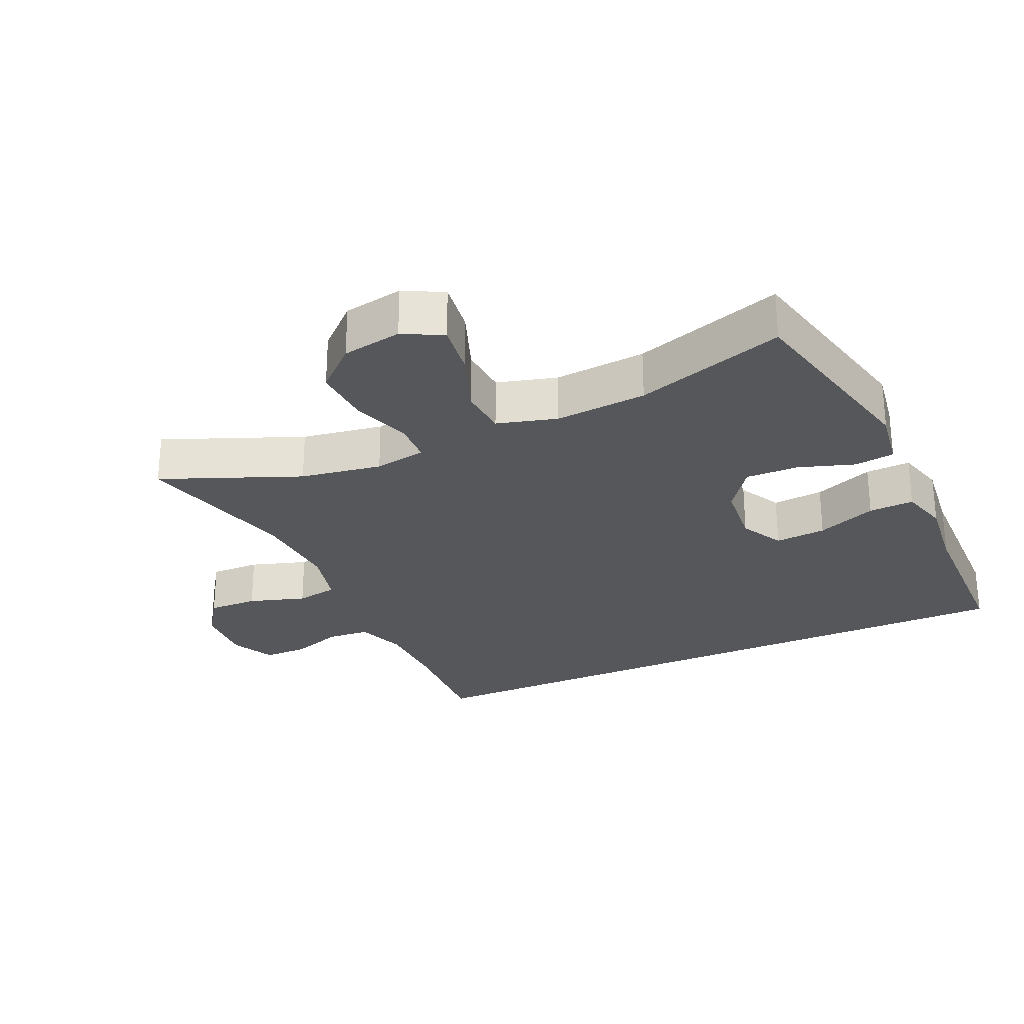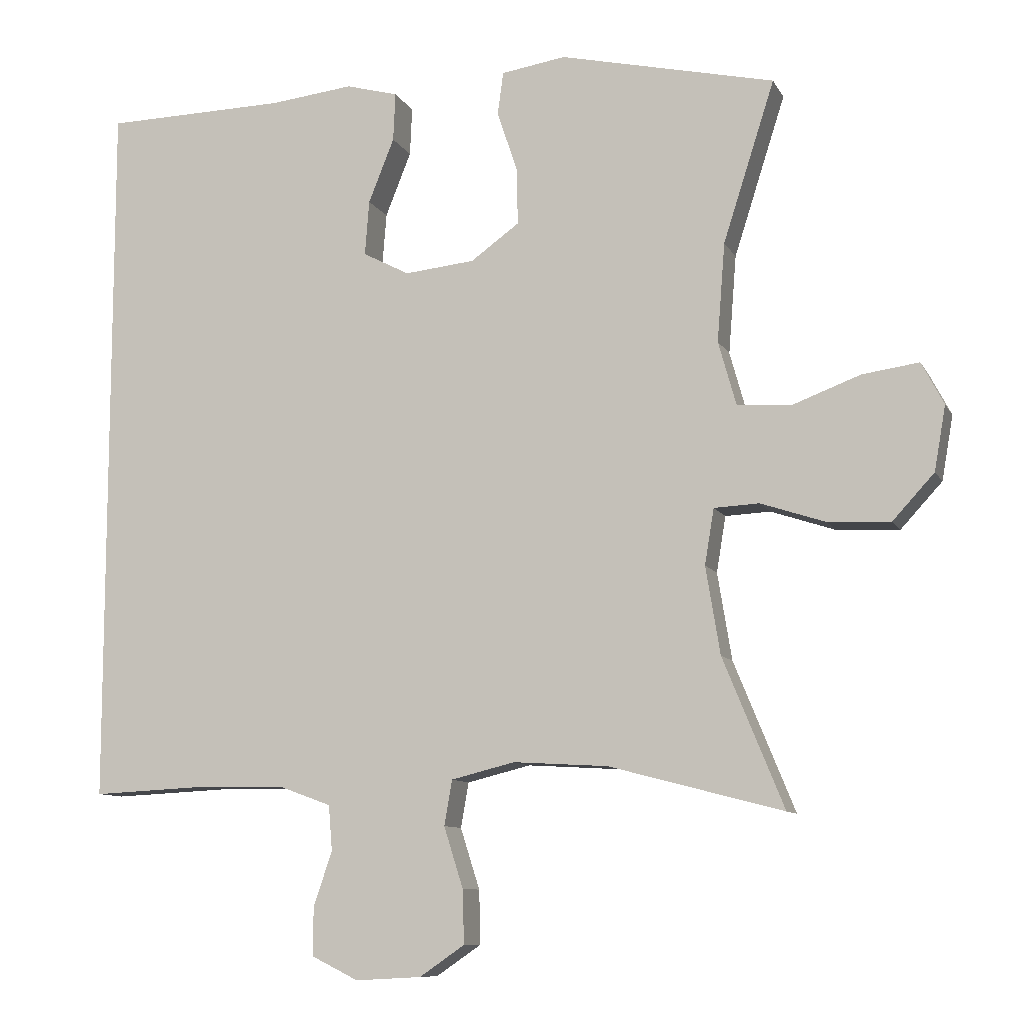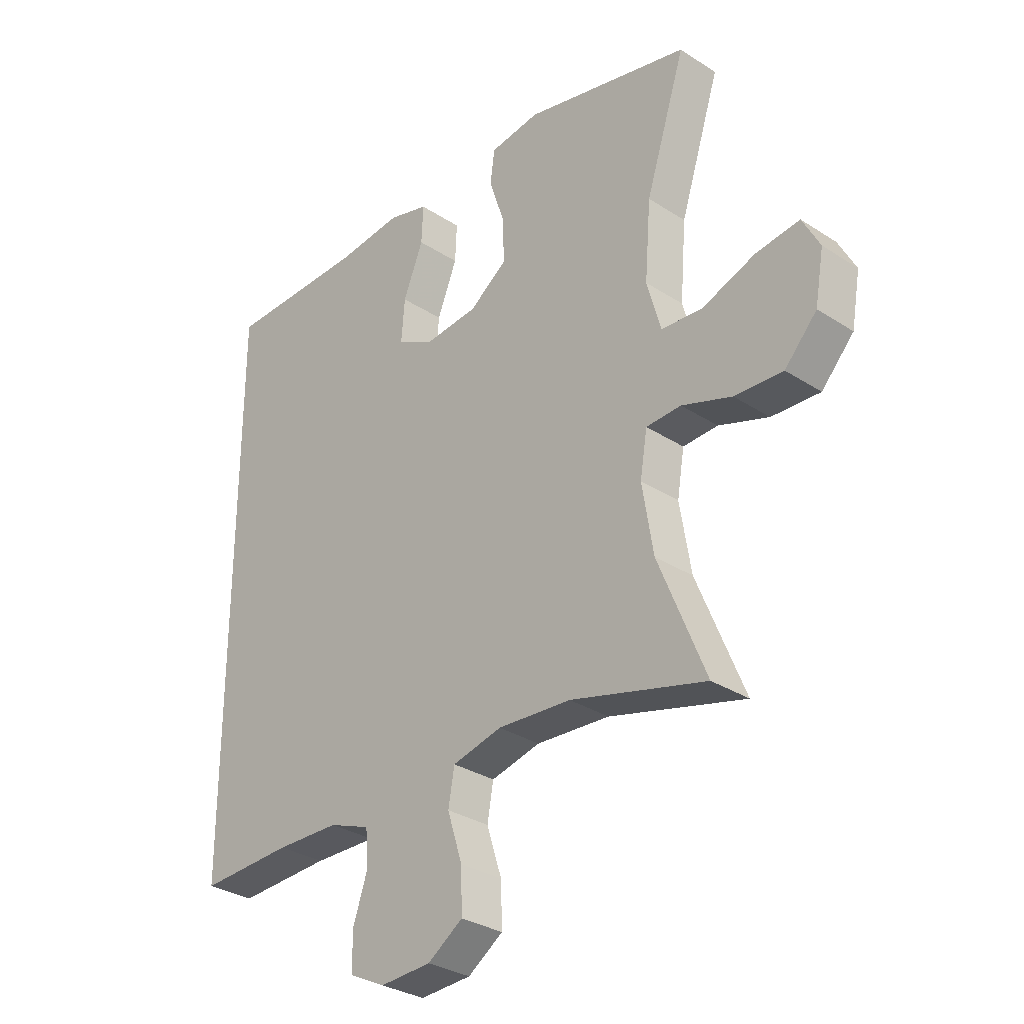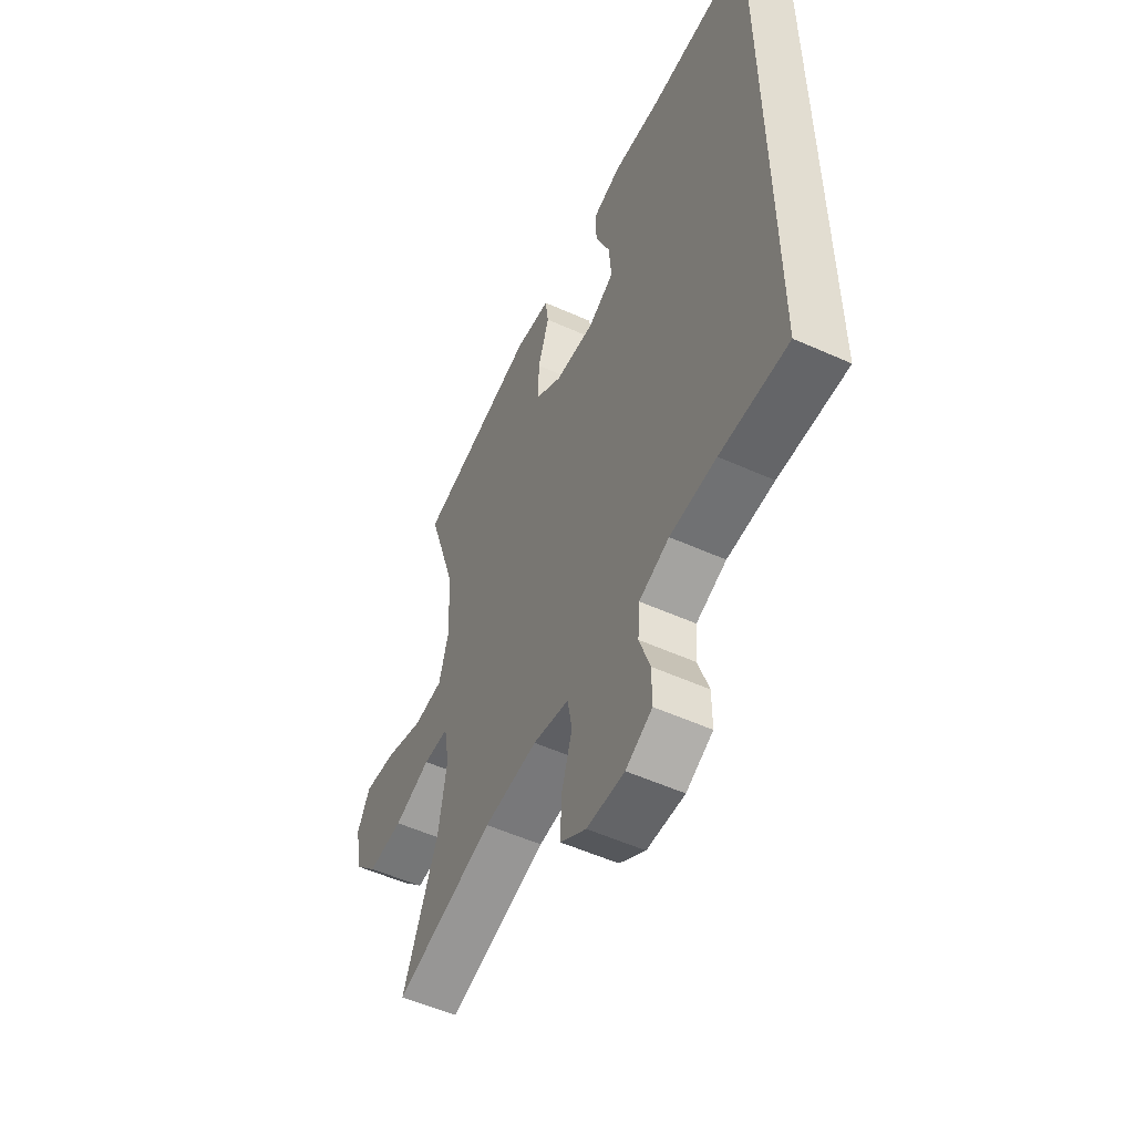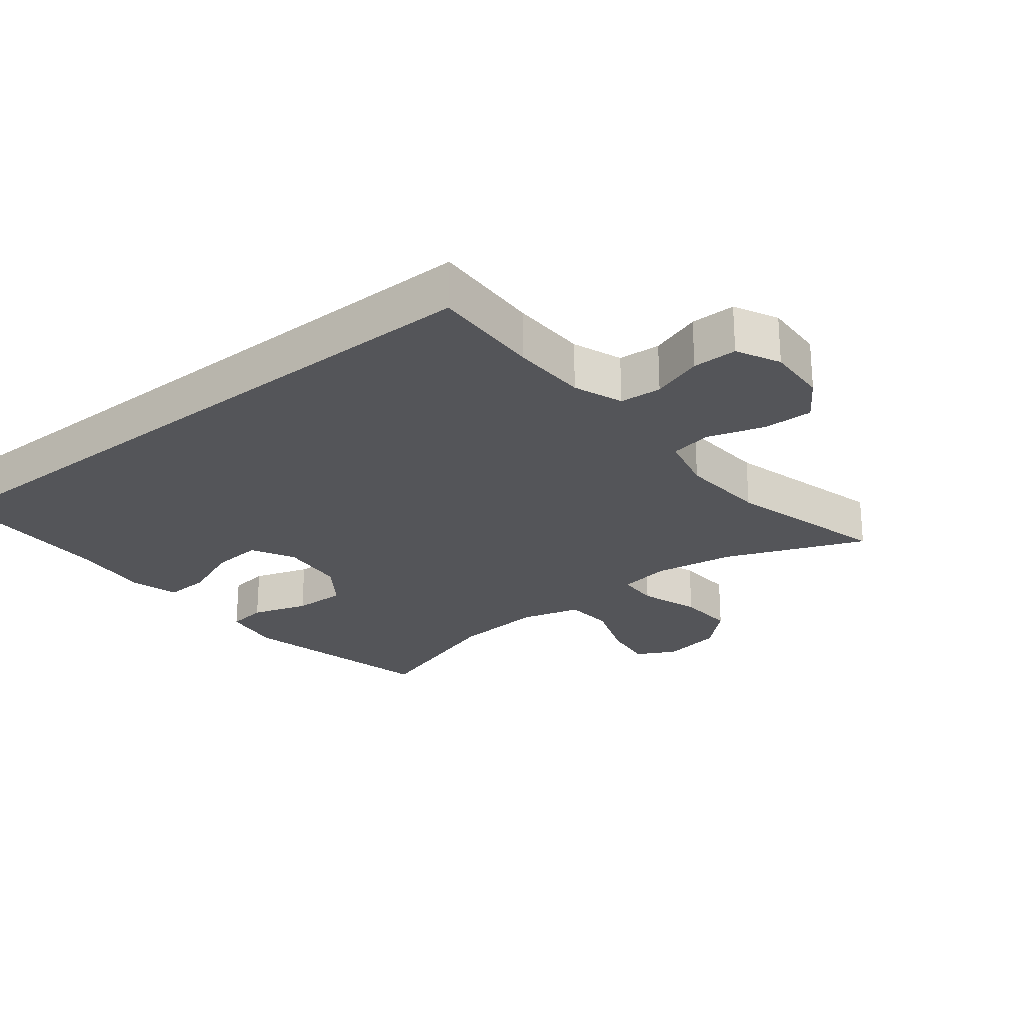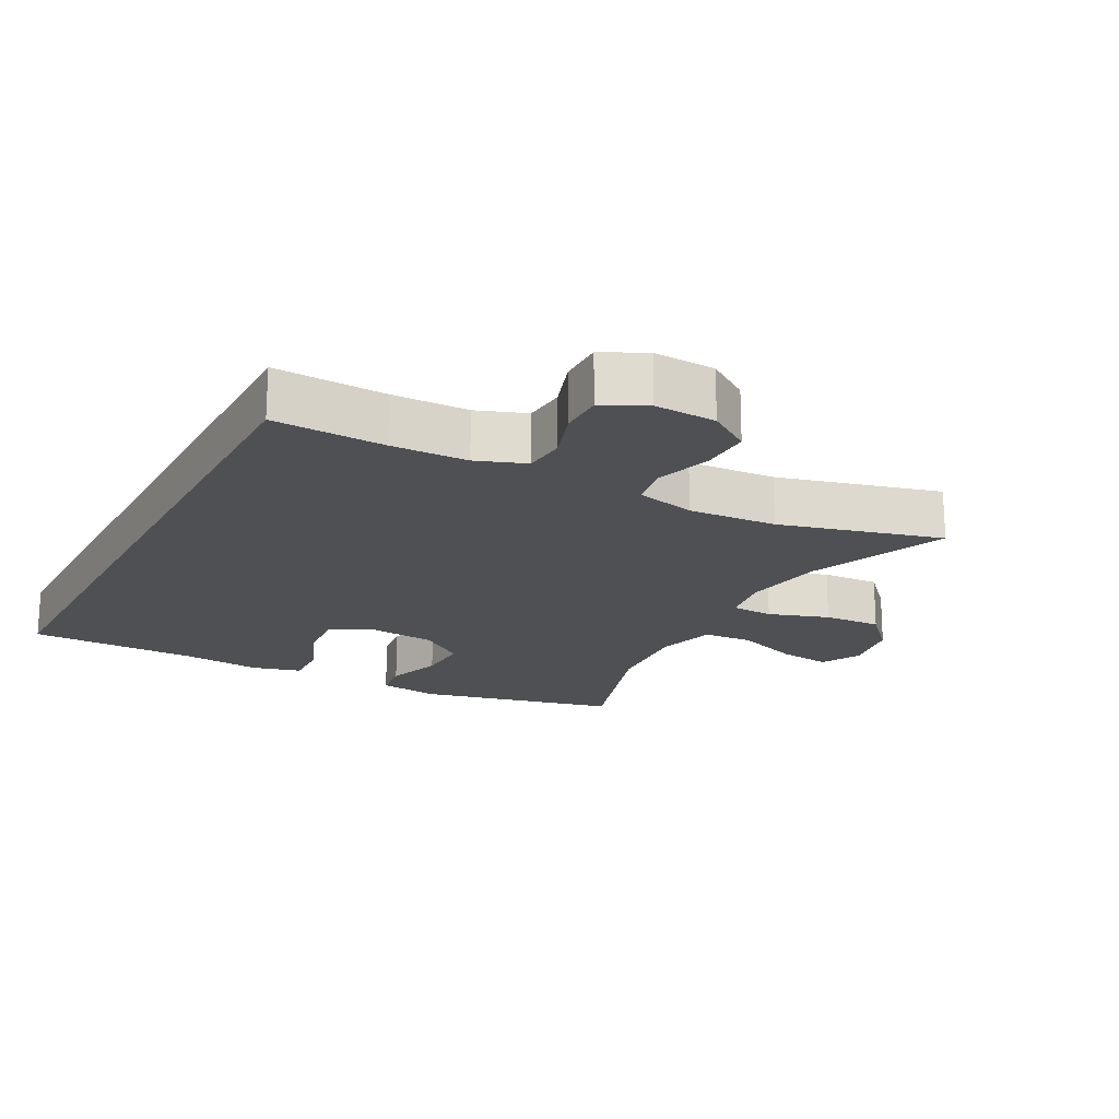
<metadata>
{"format":"obj","ext":"obj","renderer":"f3d","projection":"perspective","resolution":1024,"background":"white","views":[{"elev":-27.2,"azim":-65.6,"up":"+Y"},{"elev":-9.6,"azim":-162.1,"up":"+Z"},{"elev":-31.1,"azim":-132.8,"up":"+Z"},{"elev":-54.2,"azim":64.5,"up":"+Z"},{"elev":-24.7,"azim":128.8,"up":"+Y"},{"elev":-19.1,"azim":152.1,"up":"+Y"}]}
</metadata>
<code>
v 0.5 0.07 0.542
v 0.5 0.07 -0.461
v 0.333 0.07 -0.453
v 0.219 0.07 -0.455
v 0.145 0.07 -0.482
v 0.14 0.07 -0.545
v 0.166 0.07 -0.622
v 0.166 0.07 -0.689
v 0.101 0.07 -0.721
v 0.009 0.07 -0.716
v -0.054 0.07 -0.673
v -0.052 0.07 -0.598
v -0.025 0.07 -0.513
v -0.036 0.07 -0.45
v -0.125 0.07 -0.428
v -0.257 0.07 -0.436
v -0.5 0.07 -0.5
v -0.415 0.07 -0.292
v -0.395 0.07 -0.17
v -0.408 0.07 -0.092
v -0.471 0.07 -0.089
v -0.561 0.07 -0.119
v -0.648 0.07 -0.123
v -0.706 0.07 -0.06
v -0.722 0.07 0.03
v -0.691 0.07 0.089
v -0.612 0.07 0.078
v -0.516 0.07 0.042
v -0.442 0.07 0.047
v -0.417 0.07 0.137
v -0.428 0.07 0.275
v -0.5 0.07 0.5
v -0.199 0.07 0.568
v -0.109 0.07 0.554
v -0.101 0.07 0.494
v -0.129 0.07 0.41
v -0.131 0.07 0.33
v -0.063 0.07 0.281
v 0.035 0.07 0.271
v 0.1 0.07 0.305
v 0.094 0.07 0.382
v 0.058 0.07 0.472
v 0.055 0.07 0.54
v 0.128 0.07 0.56
v 0.245 0.07 0.547
v 0.5 0 0.542
v 0.5 0 -0.461
v 0.333 0 -0.453
v 0.219 0 -0.455
v 0.145 0 -0.482
v 0.14 0 -0.545
v 0.166 0 -0.622
v 0.166 0 -0.689
v 0.101 0 -0.721
v 0.009 0 -0.716
v -0.054 0 -0.673
v -0.052 0 -0.598
v -0.025 0 -0.513
v -0.036 0 -0.45
v -0.125 0 -0.428
v -0.257 0 -0.436
v -0.5 0 -0.5
v -0.415 0 -0.292
v -0.395 0 -0.17
v -0.408 0 -0.092
v -0.471 0 -0.089
v -0.561 0 -0.119
v -0.648 0 -0.123
v -0.706 0 -0.06
v -0.722 0 0.03
v -0.691 0 0.089
v -0.612 0 0.078
v -0.516 0 0.042
v -0.442 0 0.047
v -0.417 0 0.137
v -0.428 0 0.275
v -0.5 0 0.5
v -0.199 0 0.568
v -0.109 0 0.554
v -0.101 0 0.494
v -0.129 0 0.41
v -0.131 0 0.33
v -0.063 0 0.281
v 0.035 0 0.271
v 0.1 0 0.305
v 0.094 0 0.382
v 0.058 0 0.472
v 0.055 0 0.54
v 0.128 0 0.56
v 0.245 0 0.547
f 43 44 45
f 42 43 45
f 41 42 45
f 1 2 3
f 45 1 3
f 41 45 3
f 40 41 3
f 39 40 3 4
f 38 39 4 5
f 37 38 5 6
f 34 35 36
f 33 34 36
f 32 33 36
f 31 32 36
f 30 31 36 37
f 29 30 37 6
f 26 27 28
f 25 26 28
f 24 25 28
f 23 24 28
f 22 23 28
f 21 22 28
f 20 21 28 29
f 16 17 18
f 15 16 18 19
f 14 15 19 20
f 11 12 13
f 10 11 13
f 9 10 13
f 8 9 13
f 7 8 13
f 6 7 13
f 6 13 14
f 6 14 20 29
f 90 89 88
f 90 88 87
f 90 87 86
f 48 47 46
f 48 46 90
f 48 90 86
f 48 86 85
f 49 48 85 84
f 50 49 84 83
f 51 50 83 82
f 81 80 79
f 81 79 78
f 81 78 77
f 81 77 76
f 82 81 76 75
f 51 82 75 74
f 73 72 71
f 73 71 70
f 73 70 69
f 73 69 68
f 73 68 67
f 73 67 66
f 74 73 66 65
f 63 62 61
f 64 63 61 60
f 65 64 60 59
f 58 57 56
f 58 56 55
f 58 55 54
f 58 54 53
f 58 53 52
f 58 52 51
f 59 58 51
f 74 65 59 51
f 1 46 47 2
f 2 47 48 3
f 3 48 49 4
f 4 49 50 5
f 5 50 51 6
f 6 51 52 7
f 7 52 53 8
f 8 53 54 9
f 9 54 55 10
f 10 55 56 11
f 11 56 57 12
f 12 57 58 13
f 13 58 59 14
f 14 59 60 15
f 15 60 61 16
f 16 61 62 17
f 17 62 63 18
f 18 63 64 19
f 19 64 65 20
f 20 65 66 21
f 21 66 67 22
f 22 67 68 23
f 23 68 69 24
f 24 69 70 25
f 25 70 71 26
f 26 71 72 27
f 27 72 73 28
f 28 73 74 29
f 29 74 75 30
f 30 75 76 31
f 31 76 77 32
f 32 77 78 33
f 33 78 79 34
f 34 79 80 35
f 35 80 81 36
f 36 81 82 37
f 37 82 83 38
f 38 83 84 39
f 39 84 85 40
f 40 85 86 41
f 41 86 87 42
f 42 87 88 43
f 43 88 89 44
f 44 89 90 45
f 45 90 46 1

</code>
